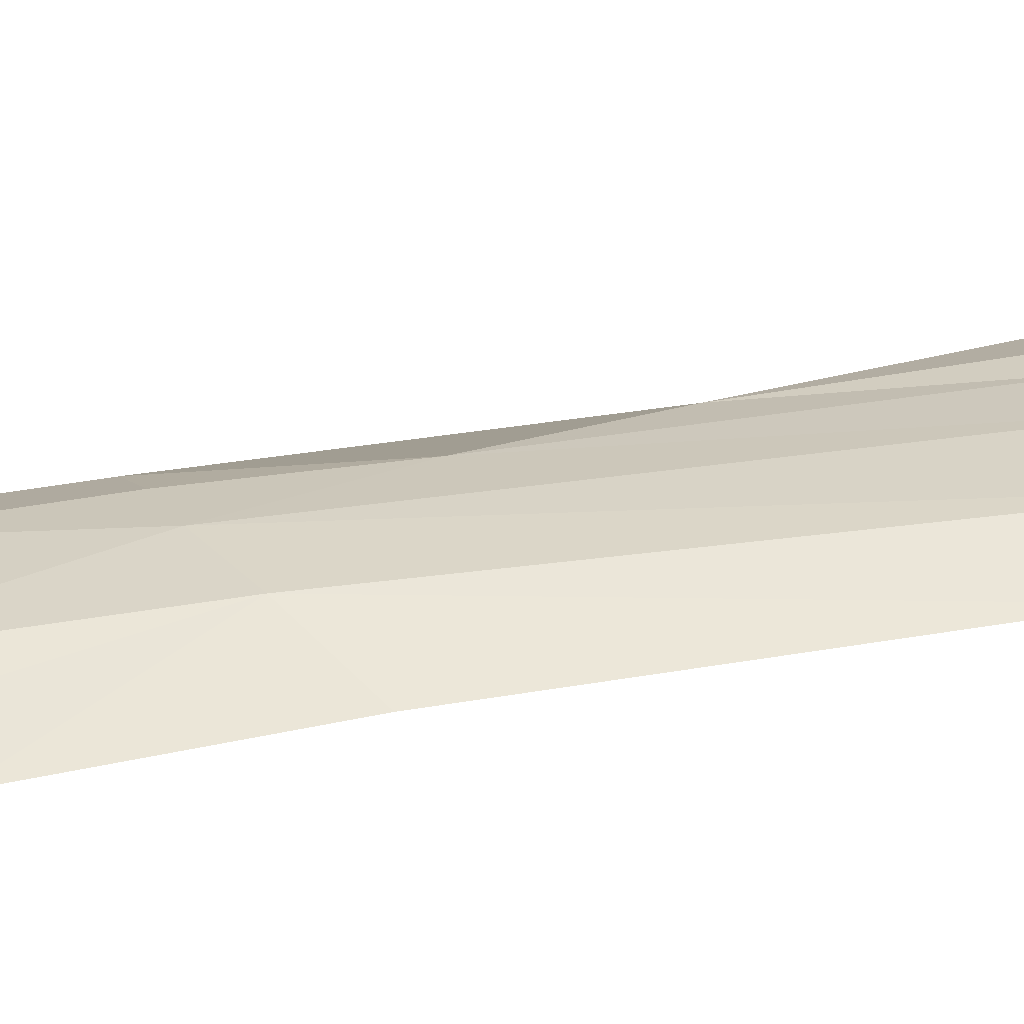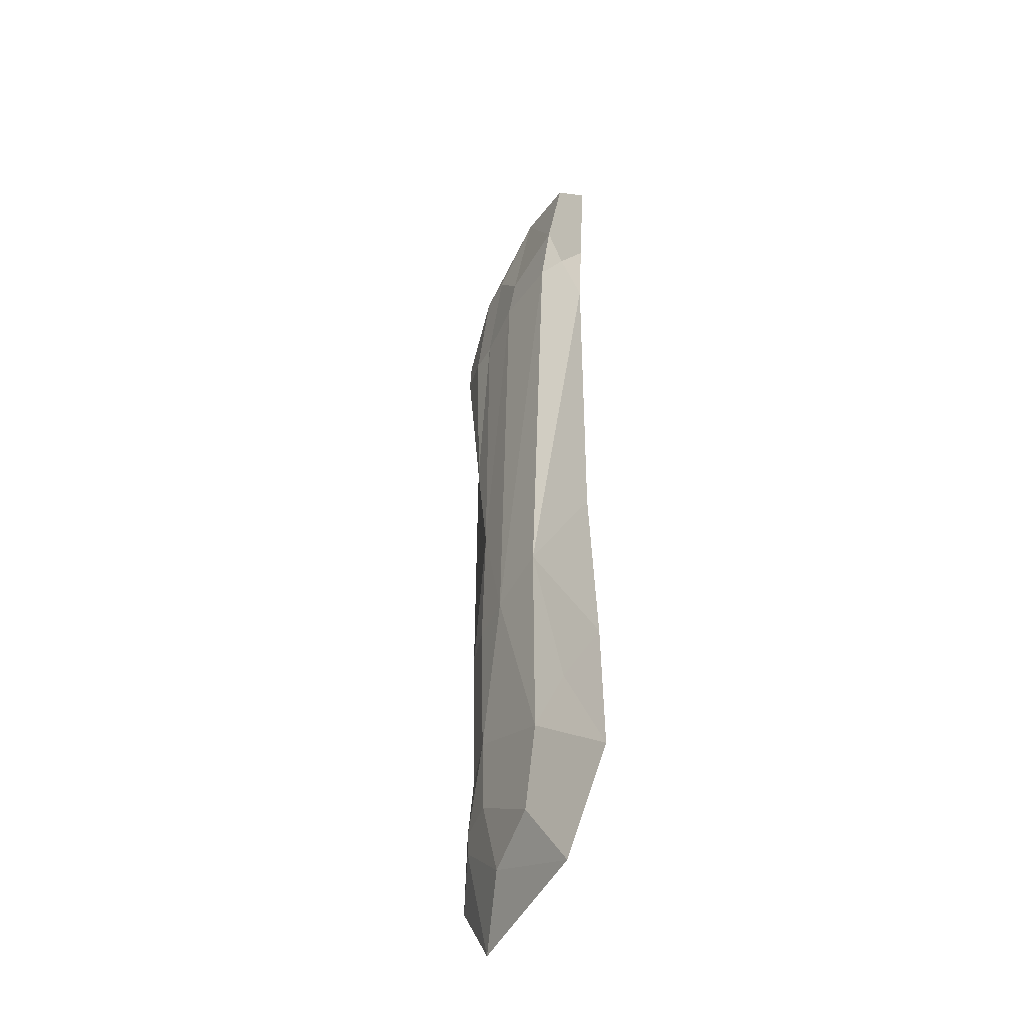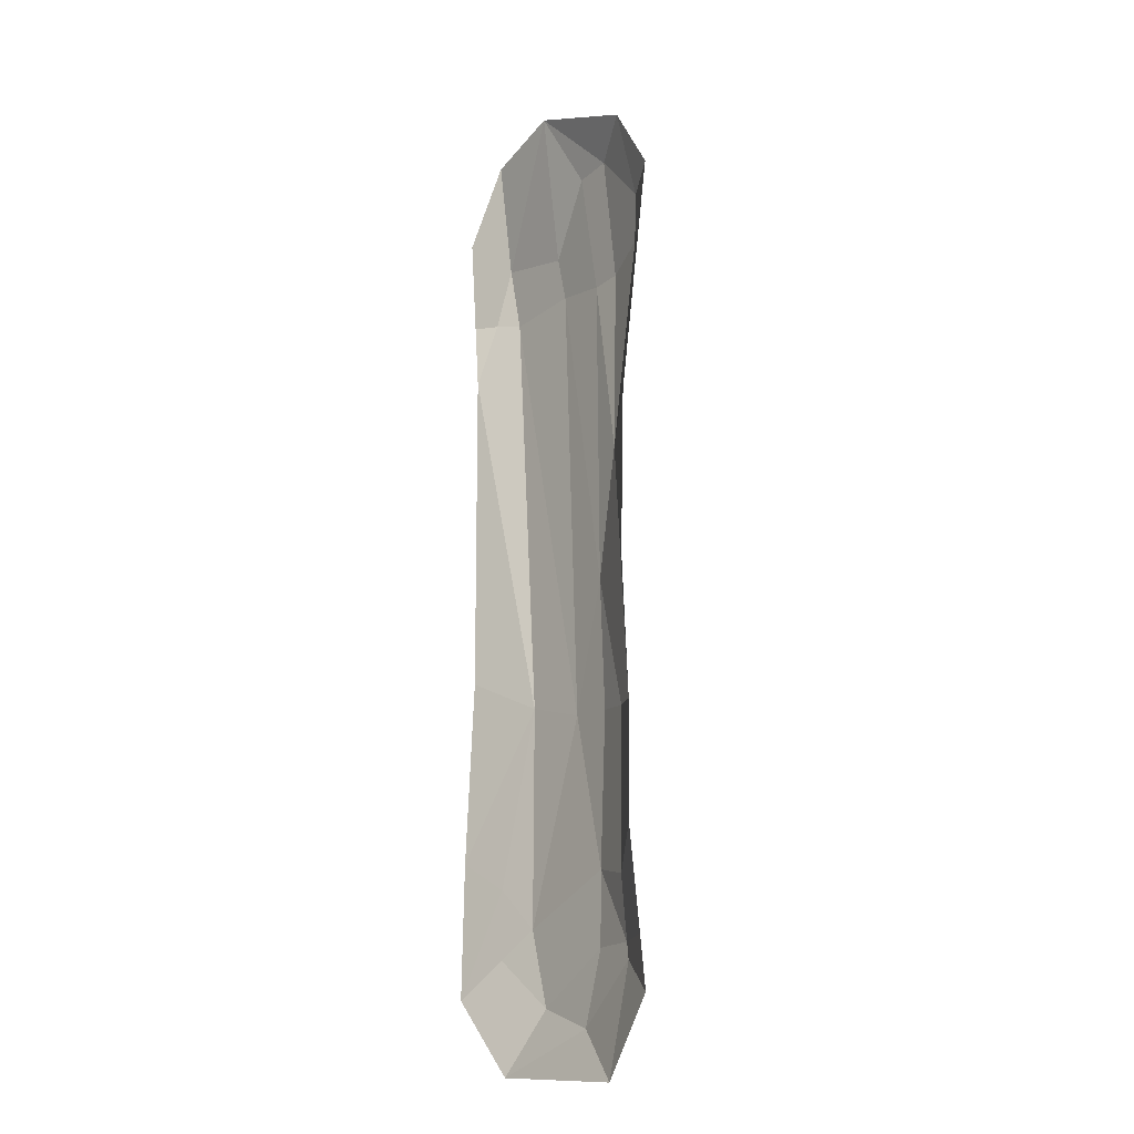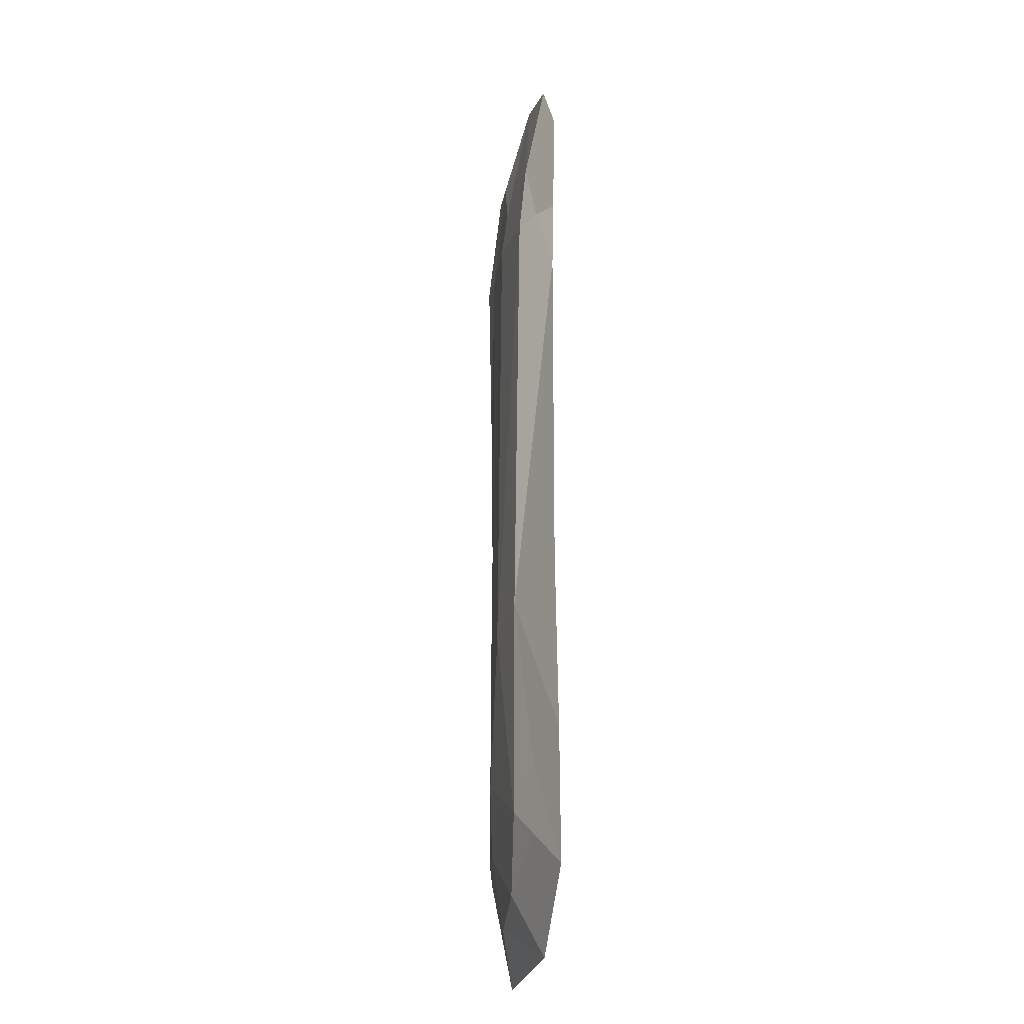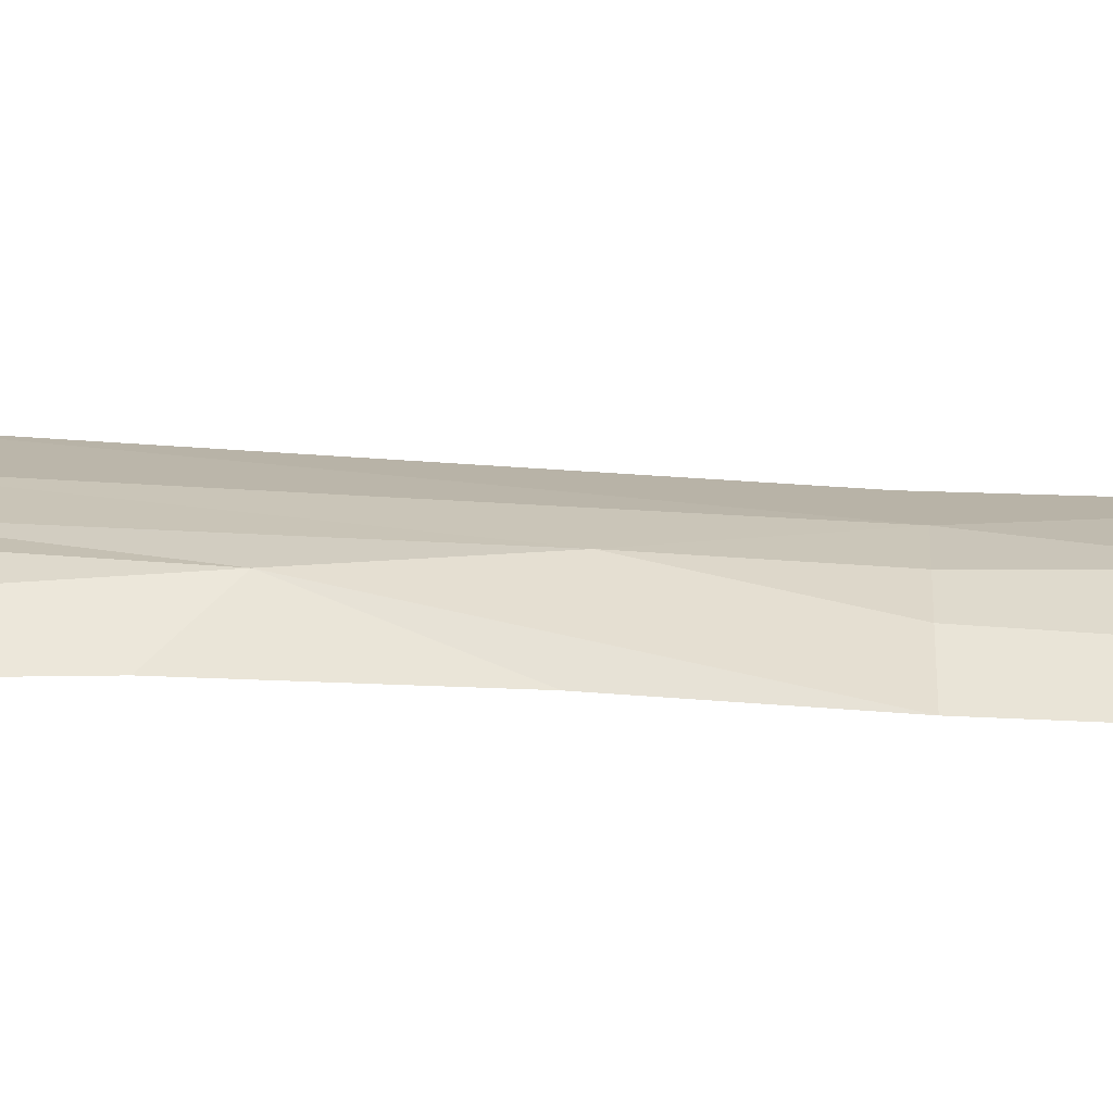
<metadata>
{"format":"obj","ext":"obj","renderer":"f3d","projection":"perspective","resolution":1024,"background":"white","views":[{"elev":24.1,"azim":-108.4,"up":"+Y"},{"elev":-44.2,"azim":-116.8,"up":"+Z"},{"elev":-17.5,"azim":53.6,"up":"+Z"},{"elev":-21.2,"azim":-101.2,"up":"+Z"},{"elev":18.0,"azim":97.6,"up":"+Y"}]}
</metadata>
<code>
v 177.9 0 -395.8
v -207.6 0 -402.7
v 166.8 0 -24.09
v -188.6 0 -137.8
v -1.23 49.77 -213.5
v 229.4 0 546.9
v -191.7 0 342.9
v -152.2 33.96 528.6
v 132.8 0 -725.8
v -212.9 0 -596.8
v 164.5 0 651
v -18.4 0 725.8
v -134.7 0 691.9
v 52.24 49.77 -438.3
v 135 31.13 -568.9
v -100.9 0 -708.8
v 40.81 31.7 -651.1
v -98.13 43.27 -504.8
v 209.4 0 -618.2
v 180.1 0 -231.2
v 124.2 28.53 -454.7
v -93.41 41.27 -187.1
v 180.7 20.94 519.7
v 173.5 0 214.7
v 97.87 26.9 609.7
v -213.7 0 587.1
v 100.2 40.92 160.6
v 39.78 29.24 606.5
v -38.19 42.38 507.2
v 57.47 46.51 -27.54
v -146 23.46 -445.3
v 121.9 32.86 -224.2
v 67.9 46.12 -219.1
v -138.6 41.48 432.6
v 214.7 0 459.4
v -171.2 21.19 439.1
v 166 30.28 454
v 98.69 46.6 430.8
v -29.42 49.19 442.9
v -200.4 0 439.9
v 52.78 46.37 428.6
v 198.8 0 -543.7
v -211.4 0 -544.1
v 126.1 35.68 -544.4
v 55.49 45.96 -544.6
v -147.6 24.63 -544.4
v -59.8 39.15 -617.2
v -189.7 8.146 -544.2
f 9 16 17
f 17 16 47
f 15 17 45 44
f 18 14 45 47
f 22 2 4
f 1 42 44 21
f 9 15 19
f 3 20 27
f 30 32 33
f 28 29 12
f 25 28 12
f 8 12 29
f 8 34 36
f 4 7 22
f 27 38 37
f 6 35 37 23
f 3 27 24
f 8 36 40 26 13
f 8 13 12
f 6 23 11
f 25 11 23
f 12 11 25
f 18 5 14
f 2 22 31
f 18 31 22
f 18 22 5
f 9 17 15
f 25 38 41 28
f 30 39 41
f 8 29 39 34
f 27 30 41
f 5 39 30
f 18 46 48 31
f 2 31 48 43
f 1 21 32 20
f 33 32 21 14
f 5 33 14
f 27 20 32 30
f 30 33 5
f 34 5 22
f 36 34 22 7
f 37 38 25 23
f 37 35 24 27
f 40 36 7
f 41 38 27
f 41 39 29 28
f 34 39 5
f 44 45 14
f 47 45 17
f 47 46 18
f 44 14 21
f 44 42 19 15
f 48 46 10
f 43 48 10
f 47 16 10 46

</code>
